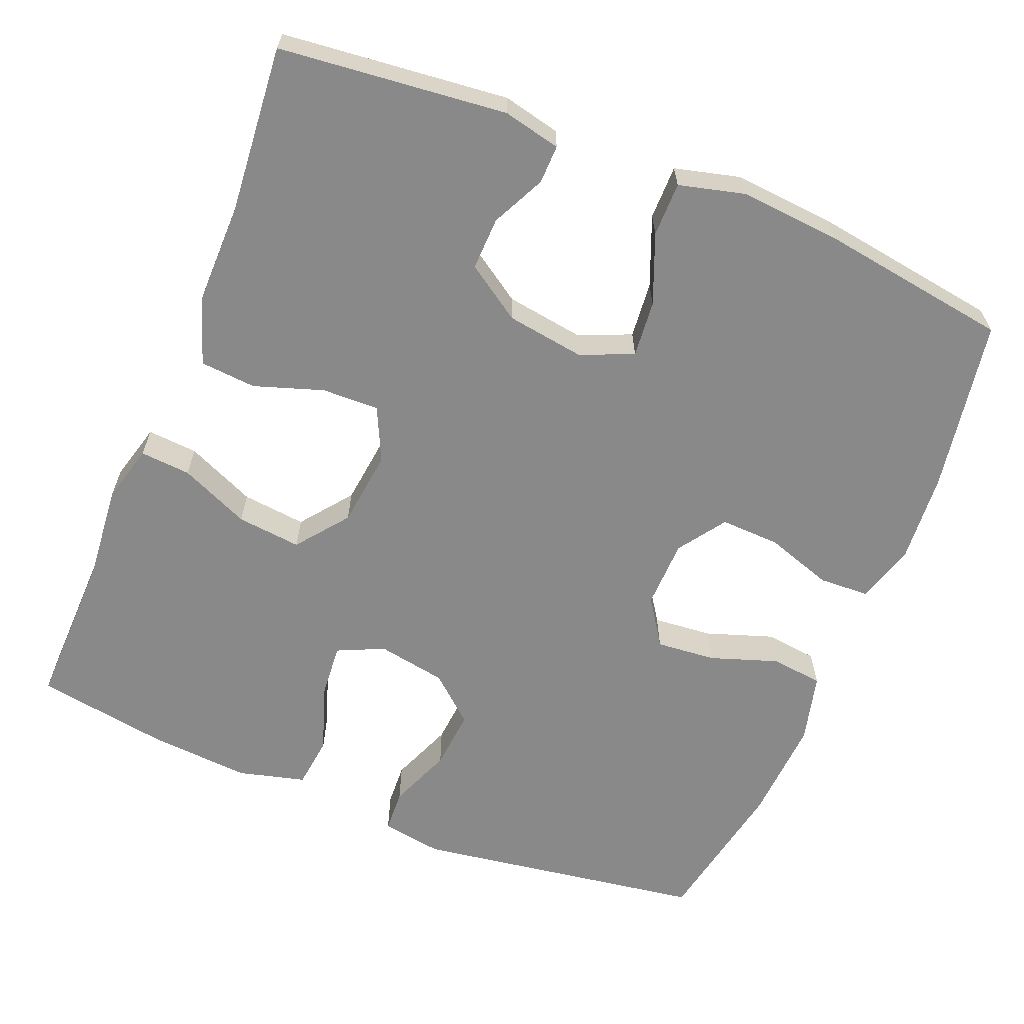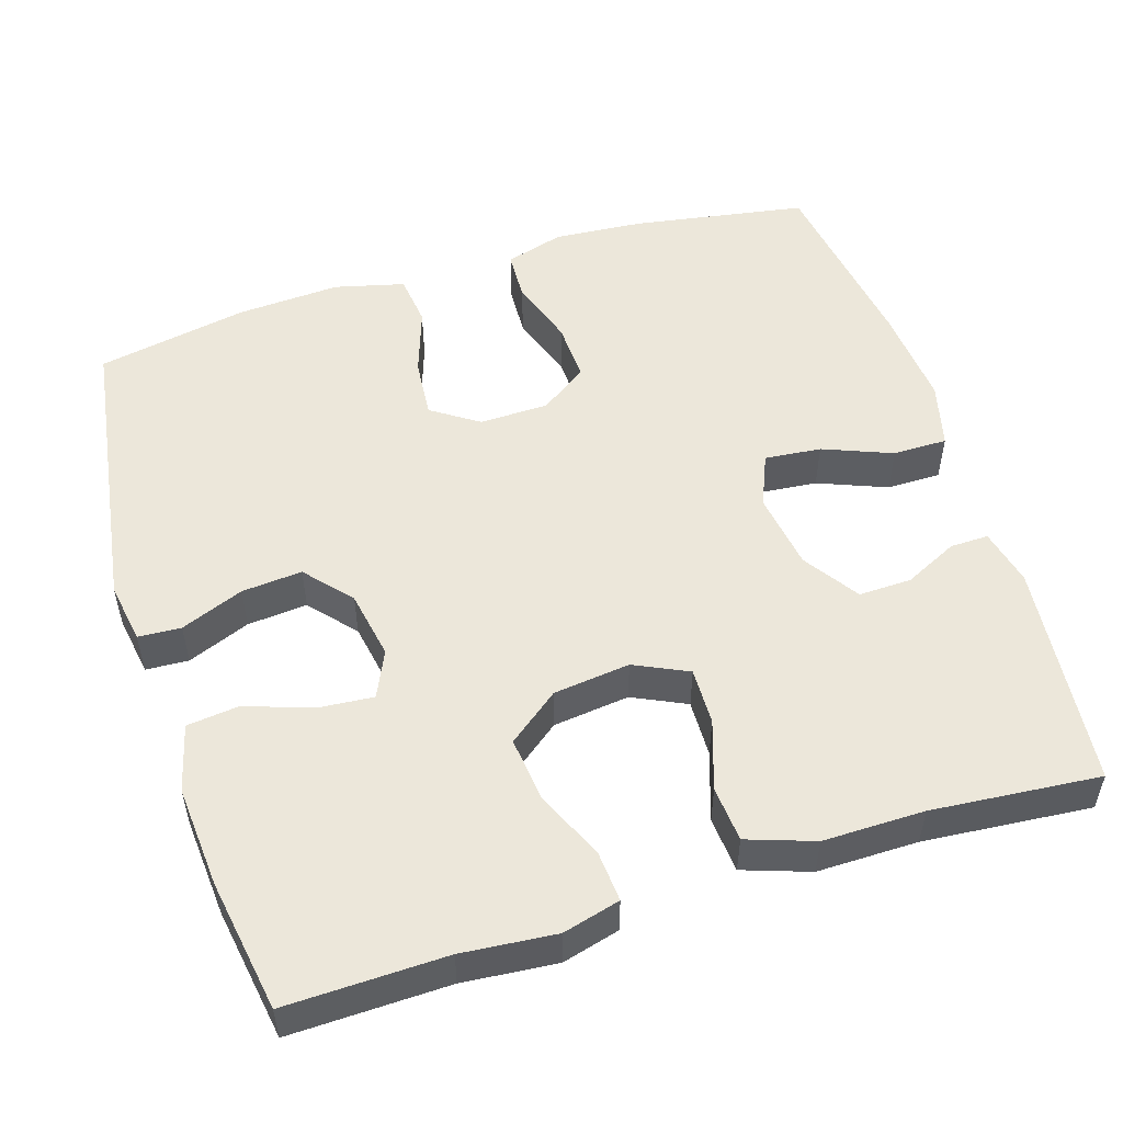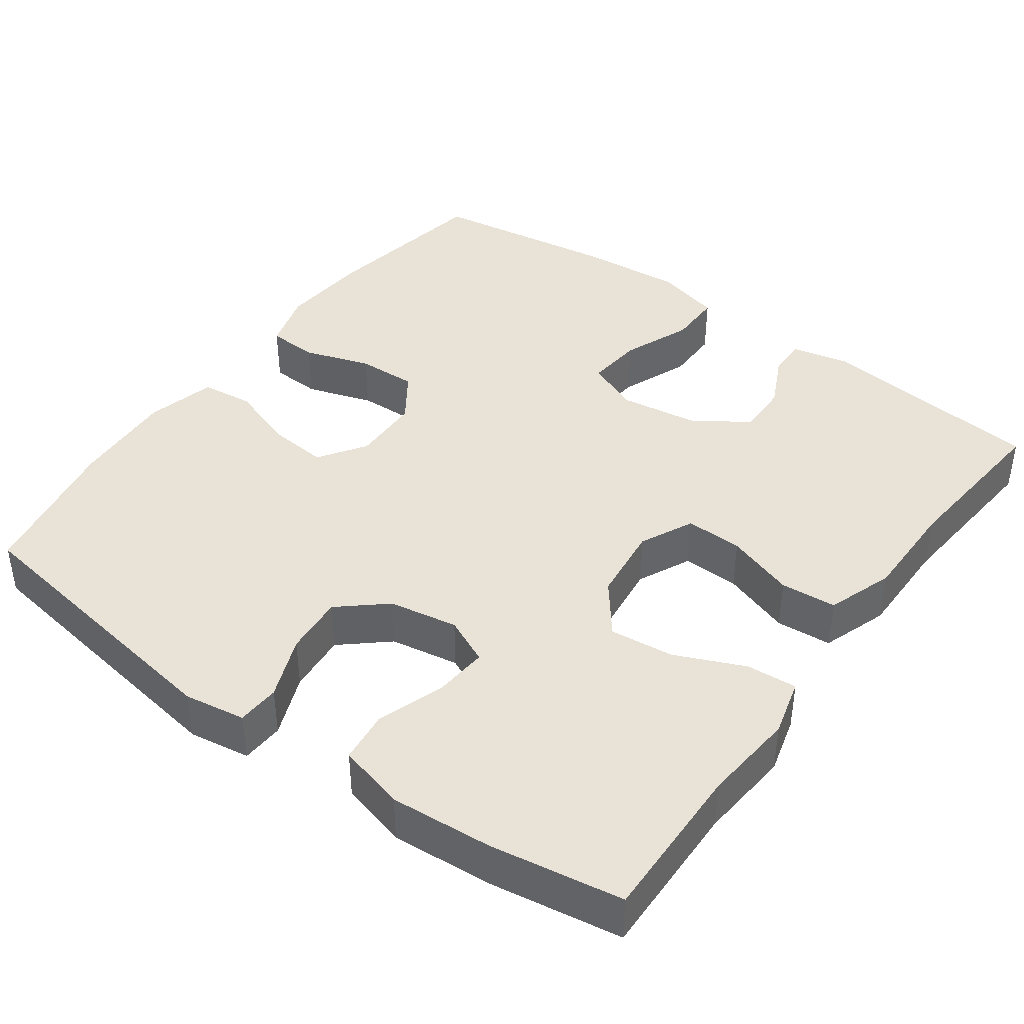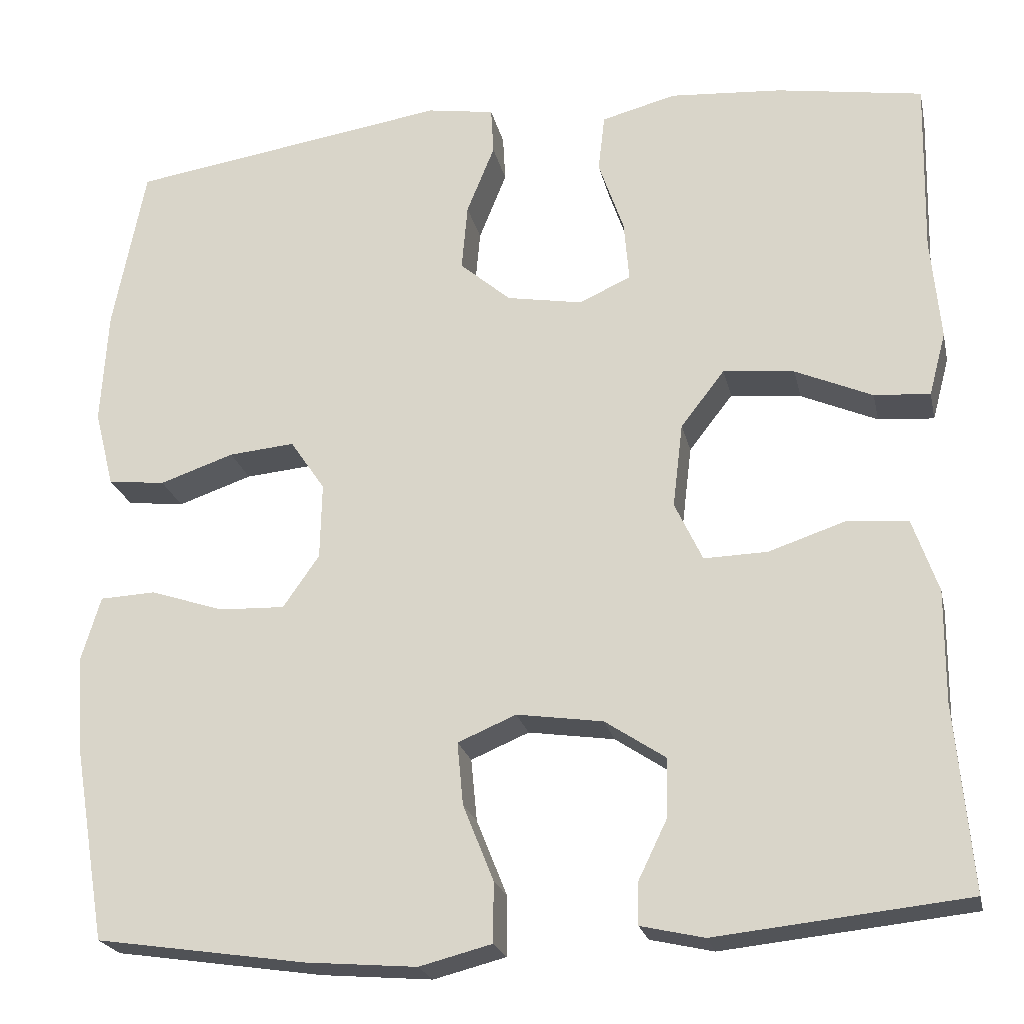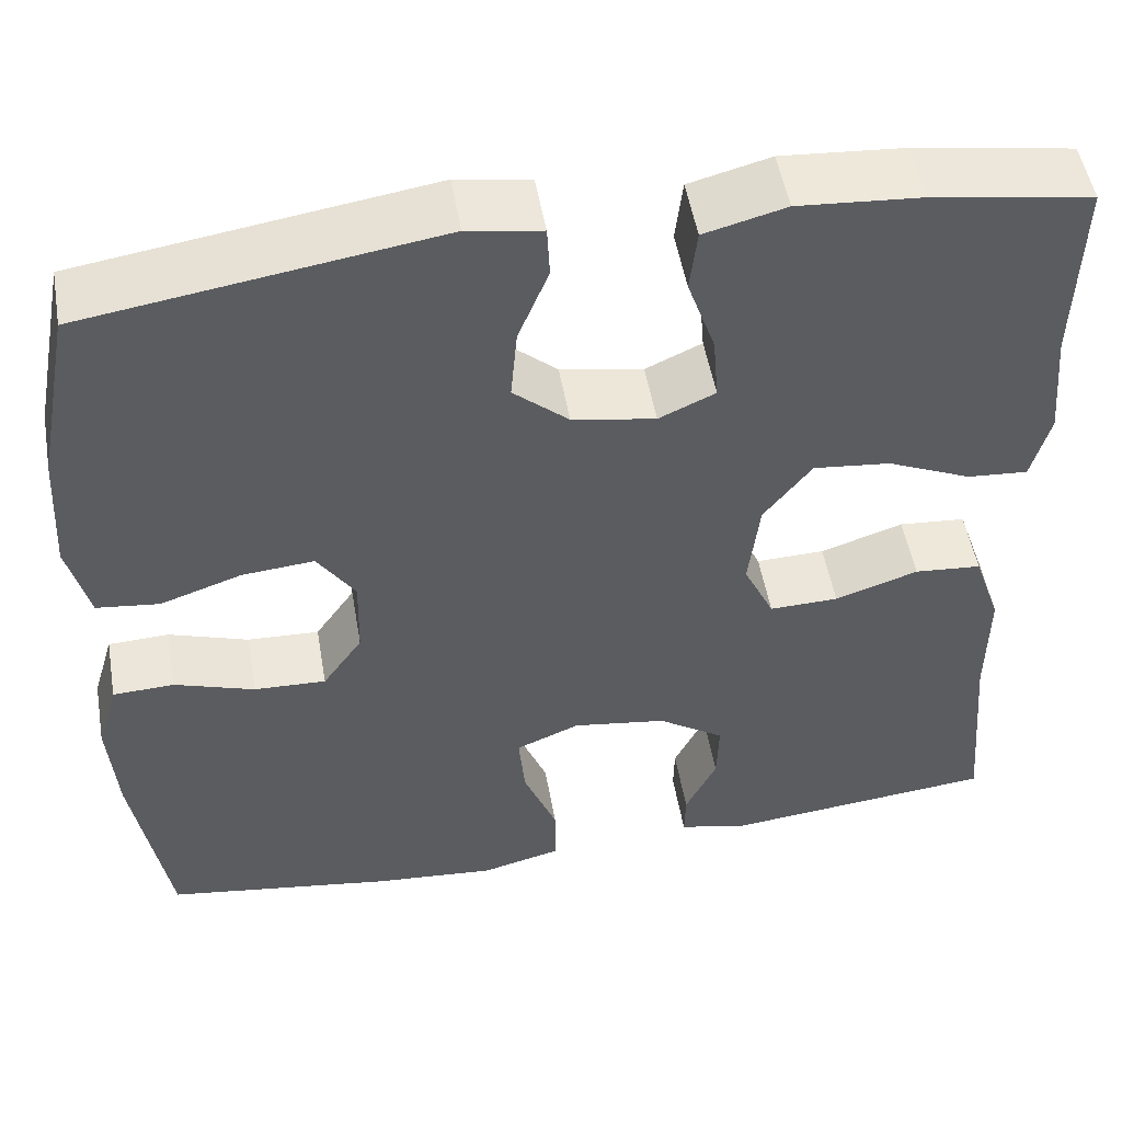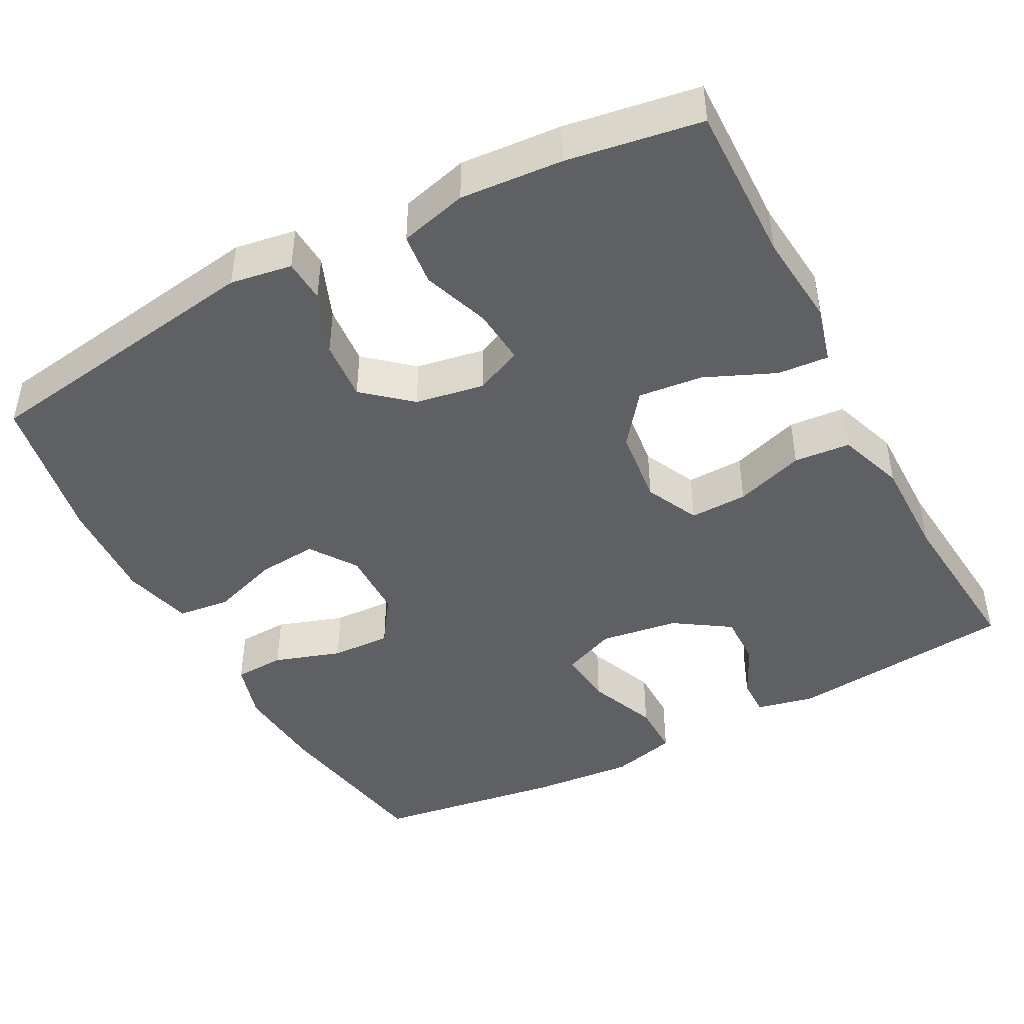
<metadata>
{"format":"obj","ext":"obj","renderer":"f3d","projection":"perspective","resolution":1024,"background":"white","views":[{"elev":-63.2,"azim":157.9,"up":"+Y"},{"elev":52.4,"azim":72.5,"up":"+Y"},{"elev":41.4,"azim":36.1,"up":"+Y"},{"elev":-22.5,"azim":12.3,"up":"+Z"},{"elev":51.3,"azim":-9.8,"up":"+Z"},{"elev":-44.5,"azim":28.1,"up":"+Y"}]}
</metadata>
<code>
v -0.5 0.07 -0.5
v -0.538 0.07 -0.274
v -0.547 0.07 -0.156
v -0.524 0.07 -0.079
v -0.458 0.07 -0.076
v -0.371 0.07 -0.105
v -0.293 0.07 -0.108
v -0.25 0.07 -0.046
v -0.248 0.07 0.044
v -0.289 0.07 0.105
v -0.367 0.07 0.098
v -0.455 0.07 0.068
v -0.523 0.07 0.076
v -0.546 0.07 0.167
v -0.538 0.07 0.303
v -0.5 0.07 0.5
v -0.12 0.07 0.558
v -0.04 0.07 0.545
v -0.037 0.07 0.489
v -0.07 0.07 0.407
v -0.077 0.07 0.328
v -0.017 0.07 0.276
v 0.073 0.07 0.26
v 0.134 0.07 0.288
v 0.128 0.07 0.36
v 0.098 0.07 0.447
v 0.106 0.07 0.515
v 0.194 0.07 0.538
v 0.327 0.07 0.528
v 0.5 0.07 0.5
v 0.495 0.07 0.292
v 0.506 0.07 0.17
v 0.486 0.07 0.095
v 0.42 0.07 0.1
v 0.329 0.07 0.14
v 0.245 0.07 0.149
v 0.193 0.07 0.082
v 0.181 0.07 -0.018
v 0.214 0.07 -0.088
v 0.289 0.07 -0.086
v 0.379 0.07 -0.056
v 0.452 0.07 -0.062
v 0.482 0.07 -0.149
v 0.481 0.07 -0.281
v 0.5 0.07 -0.5
v 0.204 0.07 -0.531
v 0.129 0.07 -0.514
v 0.13 0.07 -0.464
v 0.164 0.07 -0.394
v 0.166 0.07 -0.325
v 0.094 0.07 -0.277
v -0.008 0.07 -0.262
v -0.077 0.07 -0.291
v -0.07 0.07 -0.365
v -0.034 0.07 -0.455
v -0.034 0.07 -0.526
v -0.12 0.07 -0.548
v -0.252 0.07 -0.537
v -0.5 0 -0.5
v -0.538 0 -0.274
v -0.547 0 -0.156
v -0.524 0 -0.079
v -0.458 0 -0.076
v -0.371 0 -0.105
v -0.293 0 -0.108
v -0.25 0 -0.046
v -0.248 0 0.044
v -0.289 0 0.105
v -0.367 0 0.098
v -0.455 0 0.068
v -0.523 0 0.076
v -0.546 0 0.167
v -0.538 0 0.303
v -0.5 0 0.5
v -0.12 0 0.558
v -0.04 0 0.545
v -0.037 0 0.489
v -0.07 0 0.407
v -0.077 0 0.328
v -0.017 0 0.276
v 0.073 0 0.26
v 0.134 0 0.288
v 0.128 0 0.36
v 0.098 0 0.447
v 0.106 0 0.515
v 0.194 0 0.538
v 0.327 0 0.528
v 0.5 0 0.5
v 0.495 0 0.292
v 0.506 0 0.17
v 0.486 0 0.095
v 0.42 0 0.1
v 0.329 0 0.14
v 0.245 0 0.149
v 0.193 0 0.082
v 0.181 0 -0.018
v 0.214 0 -0.088
v 0.289 0 -0.086
v 0.379 0 -0.056
v 0.452 0 -0.062
v 0.482 0 -0.149
v 0.481 0 -0.281
v 0.5 0 -0.5
v 0.204 0 -0.531
v 0.129 0 -0.514
v 0.13 0 -0.464
v 0.164 0 -0.394
v 0.166 0 -0.325
v 0.094 0 -0.277
v -0.008 0 -0.262
v -0.077 0 -0.291
v -0.07 0 -0.365
v -0.034 0 -0.455
v -0.034 0 -0.526
v -0.12 0 -0.548
v -0.252 0 -0.537
f 54 55 56 57
f 53 54 57 58
f 46 47 48 49
f 44 45 46 49
f 44 49 50
f 43 44 50 51
f 40 41 42 43
f 39 40 43 51
f 32 33 34 35
f 31 32 35 36
f 30 31 36
f 29 30 36 37
f 25 26 27 28
f 24 25 28 29
f 17 18 19 20
f 17 20 21
f 16 17 21
f 15 16 21 22
f 11 12 13 14
f 10 11 14 15
f 3 4 5 6
f 3 6 7
f 2 3 7
f 53 58 1 2
f 52 53 2 7
f 38 39 51 52
f 37 38 52 7
f 24 29 37
f 23 24 37 7
f 10 15 22 23
f 9 10 23
f 8 9 23
f 7 8 23
f 115 114 113 112
f 116 115 112 111
f 107 106 105 104
f 107 104 103 102
f 108 107 102
f 109 108 102 101
f 101 100 99 98
f 109 101 98 97
f 93 92 91 90
f 94 93 90 89
f 94 89 88
f 95 94 88 87
f 86 85 84 83
f 87 86 83 82
f 78 77 76 75
f 79 78 75
f 79 75 74
f 80 79 74 73
f 72 71 70 69
f 73 72 69 68
f 64 63 62 61
f 65 64 61
f 65 61 60
f 60 59 116 111
f 65 60 111 110
f 110 109 97 96
f 65 110 96 95
f 95 87 82
f 65 95 82 81
f 81 80 73 68
f 81 68 67
f 81 67 66
f 81 66 65
f 1 59 60 2
f 2 60 61 3
f 3 61 62 4
f 4 62 63 5
f 5 63 64 6
f 6 64 65 7
f 7 65 66 8
f 8 66 67 9
f 9 67 68 10
f 10 68 69 11
f 11 69 70 12
f 12 70 71 13
f 13 71 72 14
f 14 72 73 15
f 15 73 74 16
f 16 74 75 17
f 17 75 76 18
f 18 76 77 19
f 19 77 78 20
f 20 78 79 21
f 21 79 80 22
f 22 80 81 23
f 23 81 82 24
f 24 82 83 25
f 25 83 84 26
f 26 84 85 27
f 27 85 86 28
f 28 86 87 29
f 29 87 88 30
f 30 88 89 31
f 31 89 90 32
f 32 90 91 33
f 33 91 92 34
f 34 92 93 35
f 35 93 94 36
f 36 94 95 37
f 37 95 96 38
f 38 96 97 39
f 39 97 98 40
f 40 98 99 41
f 41 99 100 42
f 42 100 101 43
f 43 101 102 44
f 44 102 103 45
f 45 103 104 46
f 46 104 105 47
f 47 105 106 48
f 48 106 107 49
f 49 107 108 50
f 50 108 109 51
f 51 109 110 52
f 52 110 111 53
f 53 111 112 54
f 54 112 113 55
f 55 113 114 56
f 56 114 115 57
f 57 115 116 58
f 58 116 59 1

</code>
